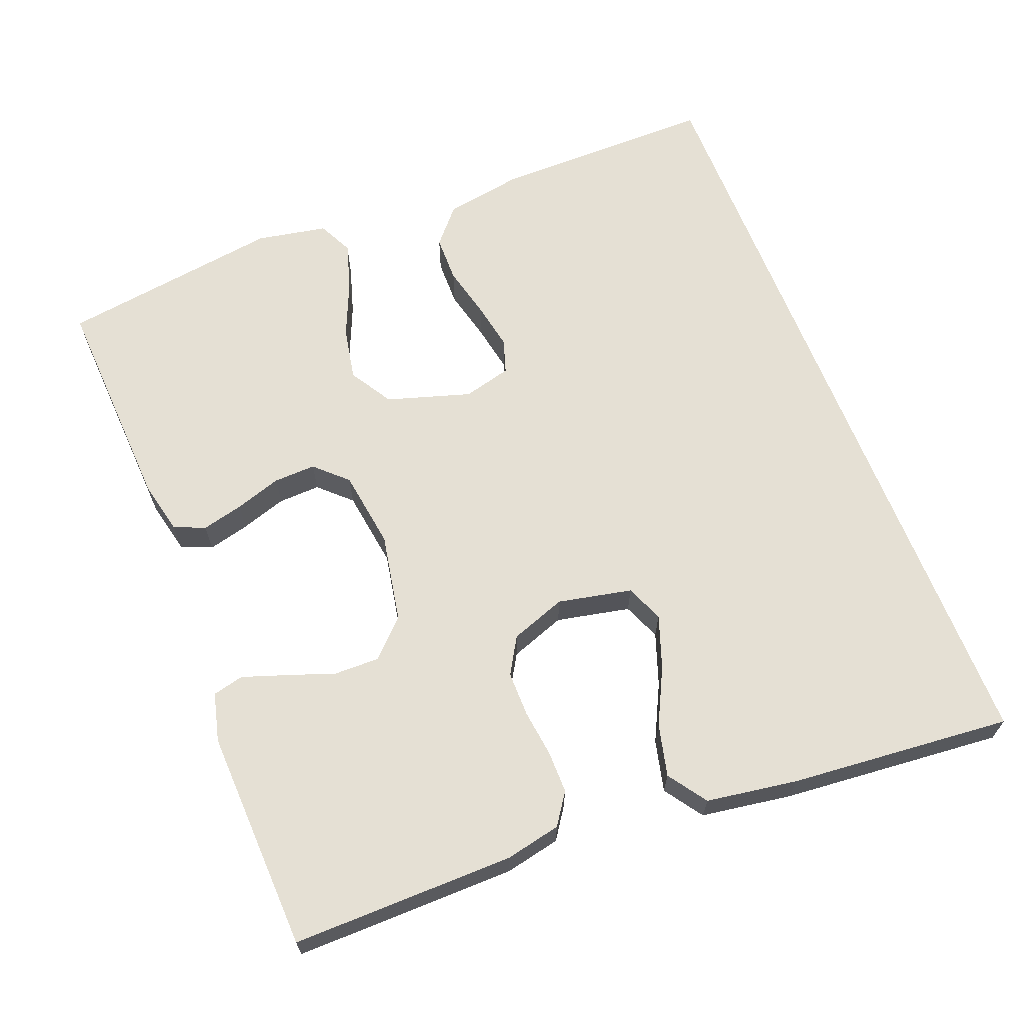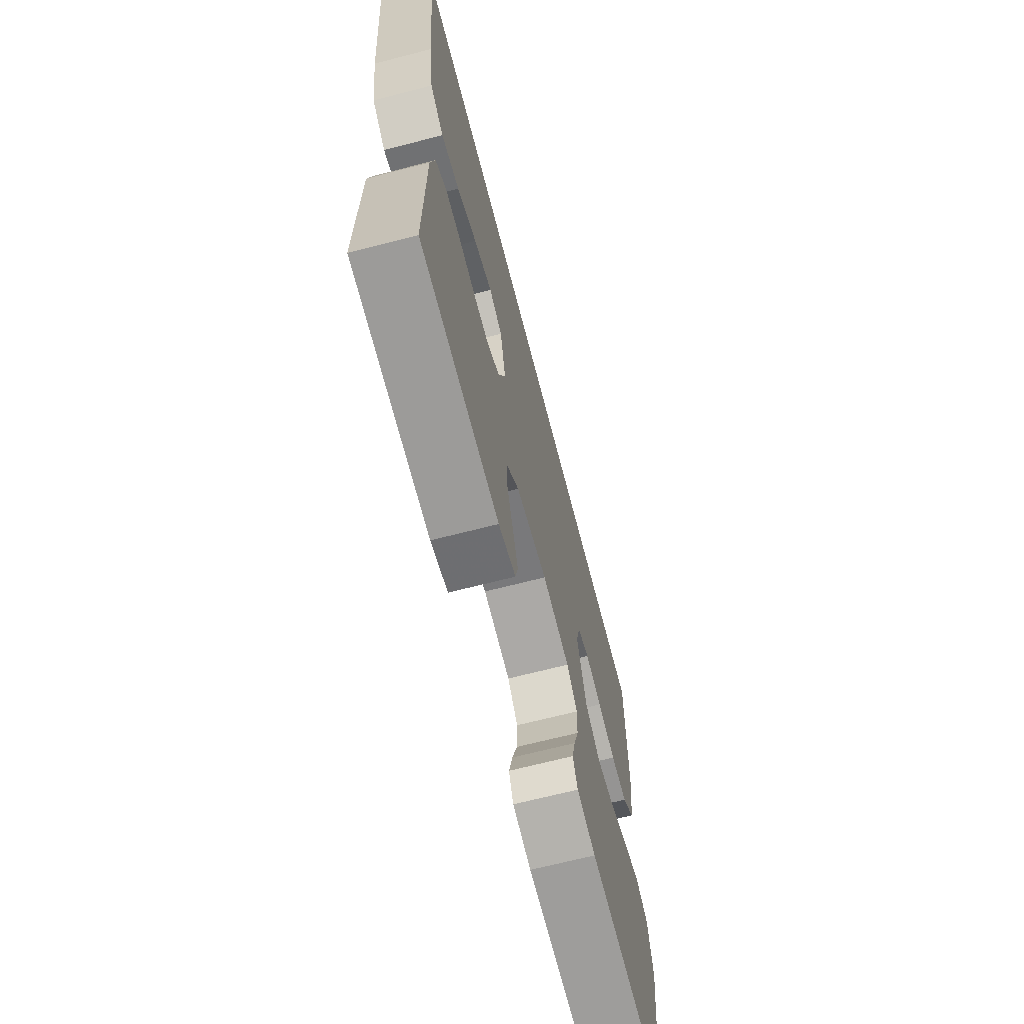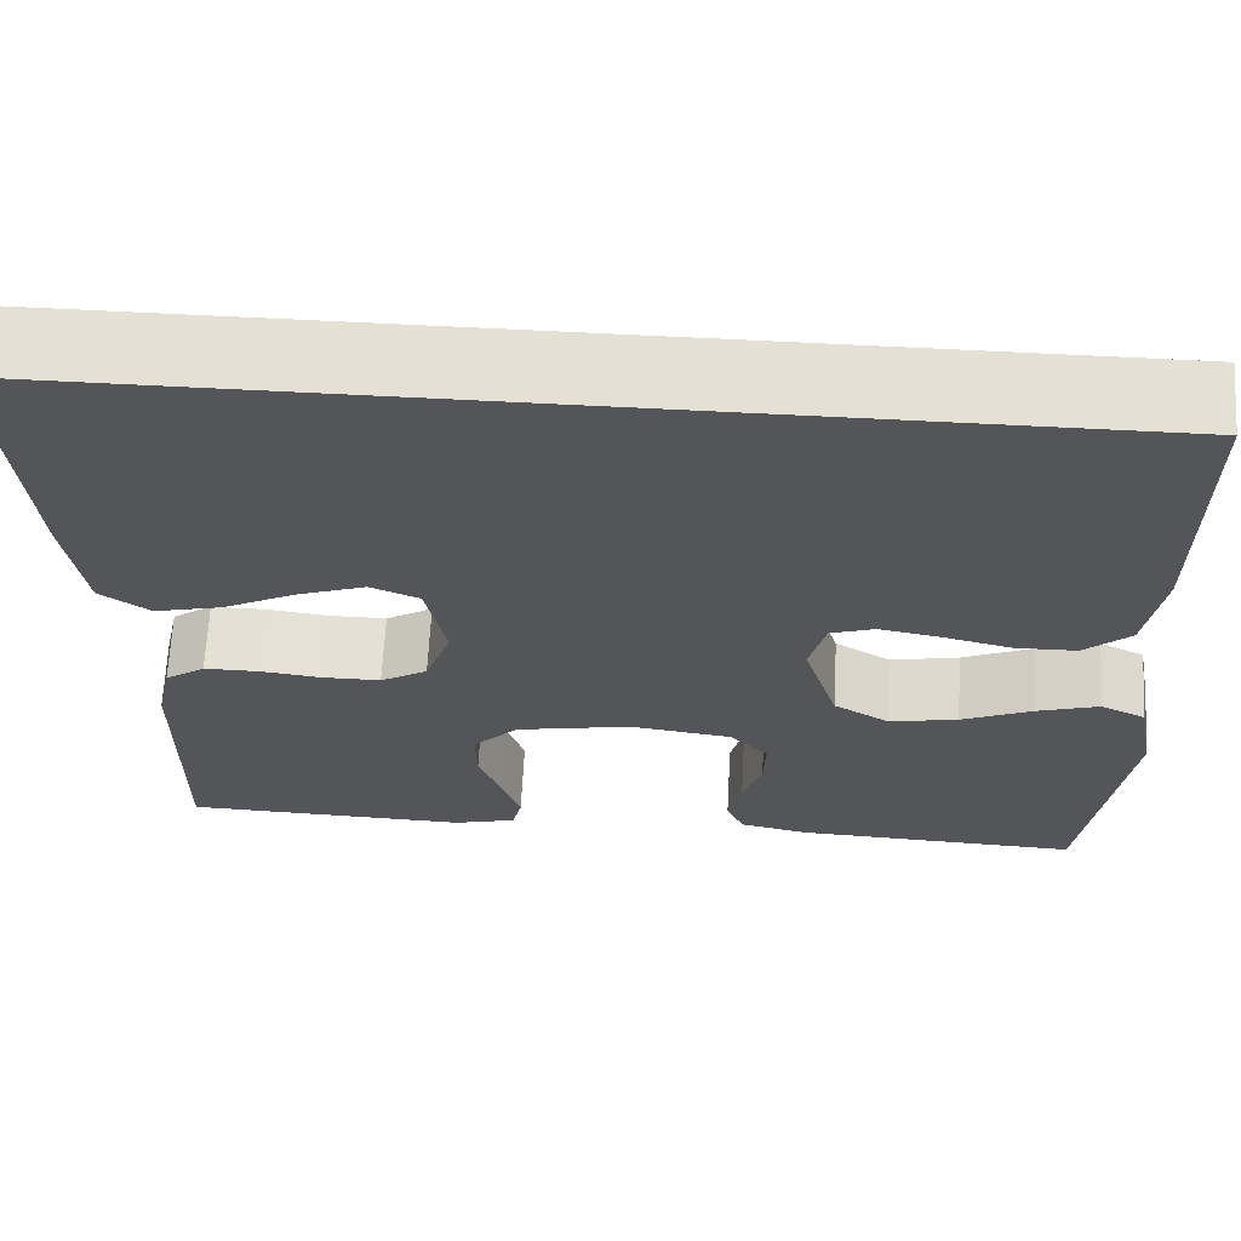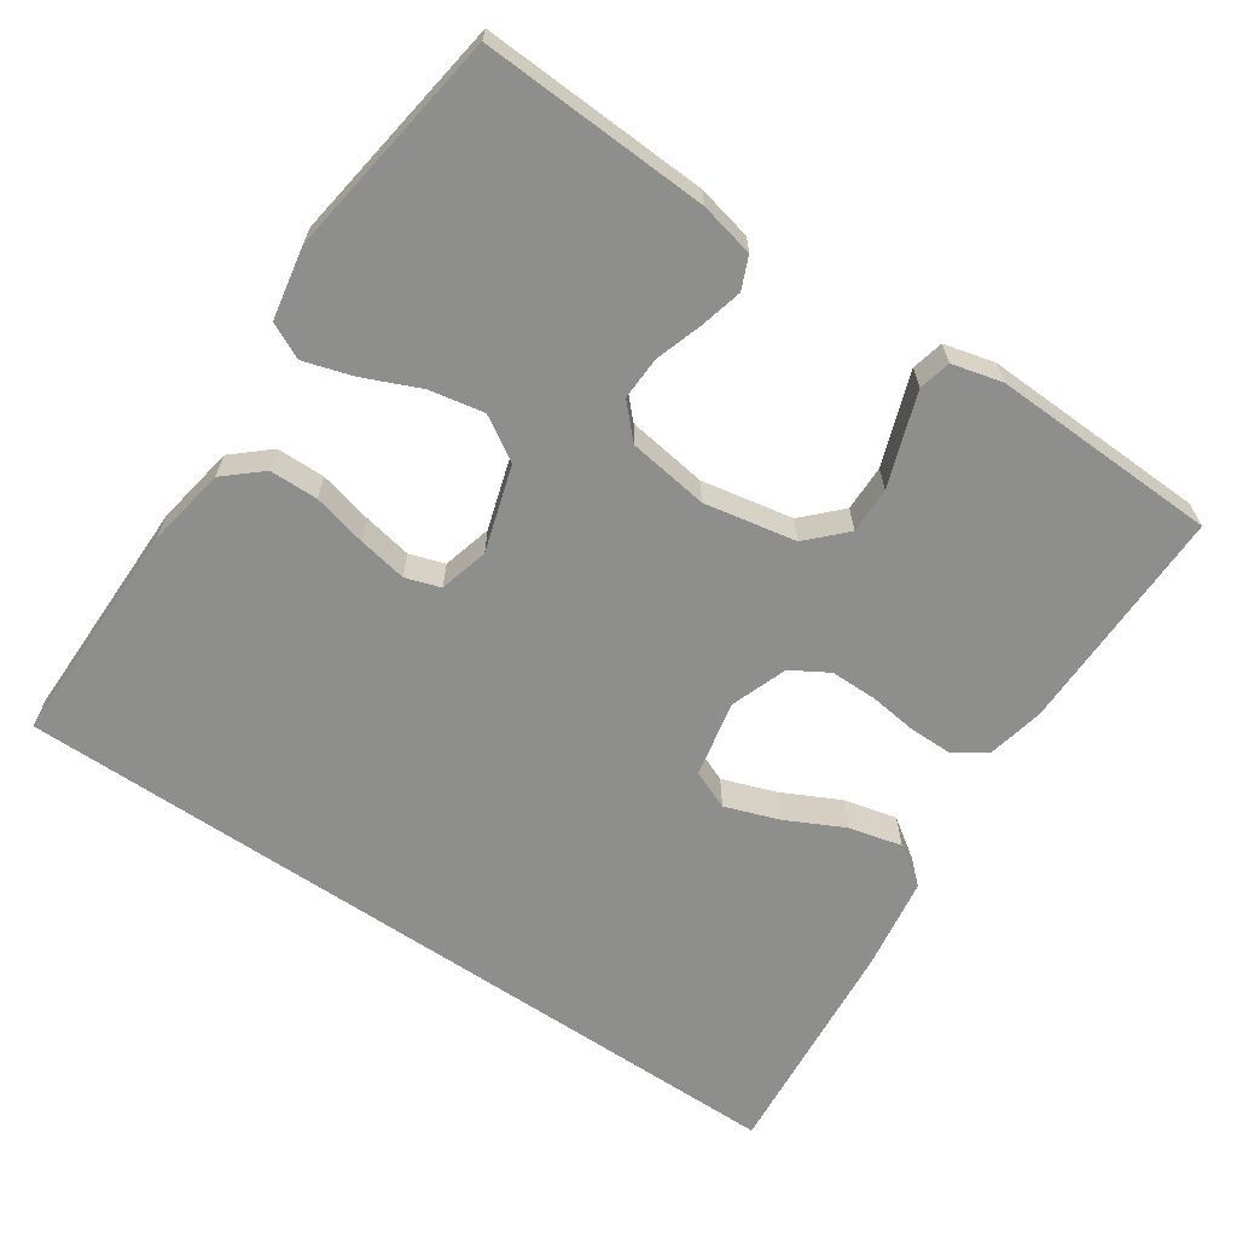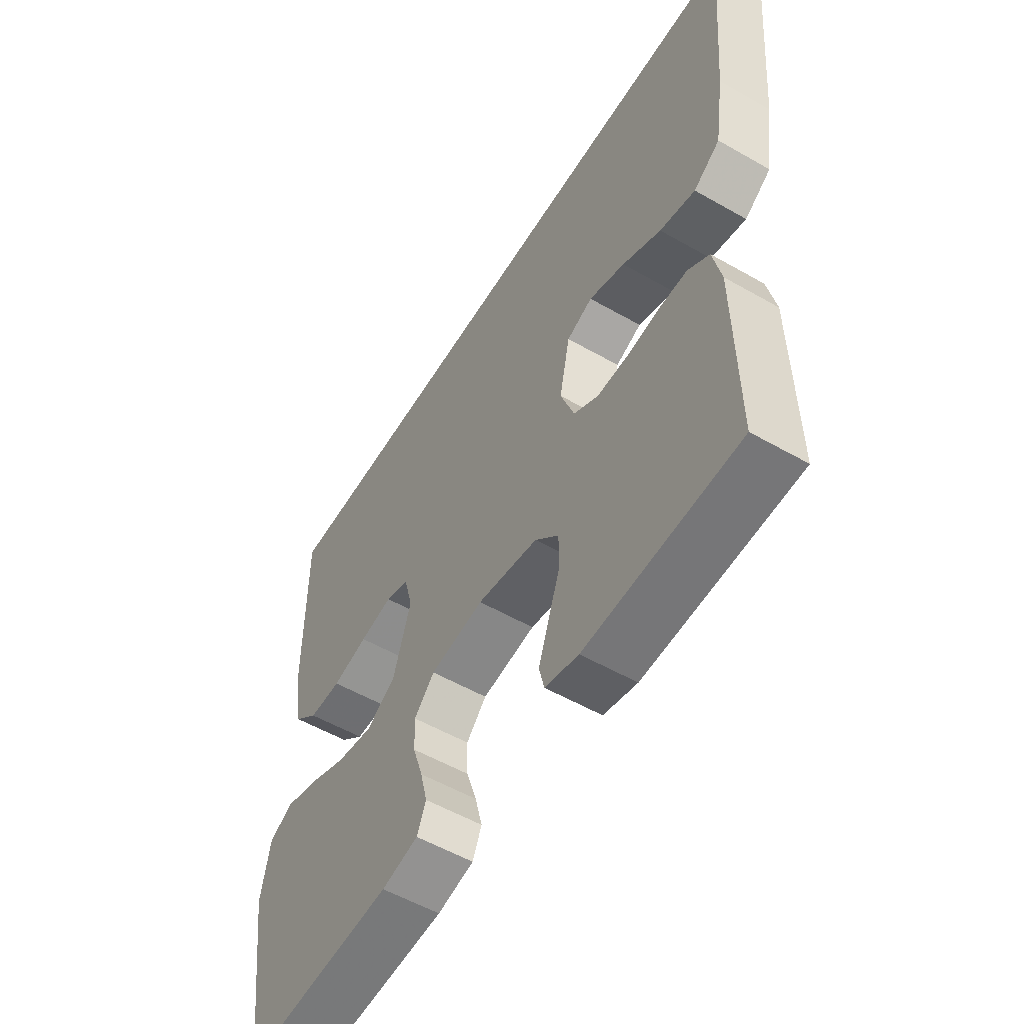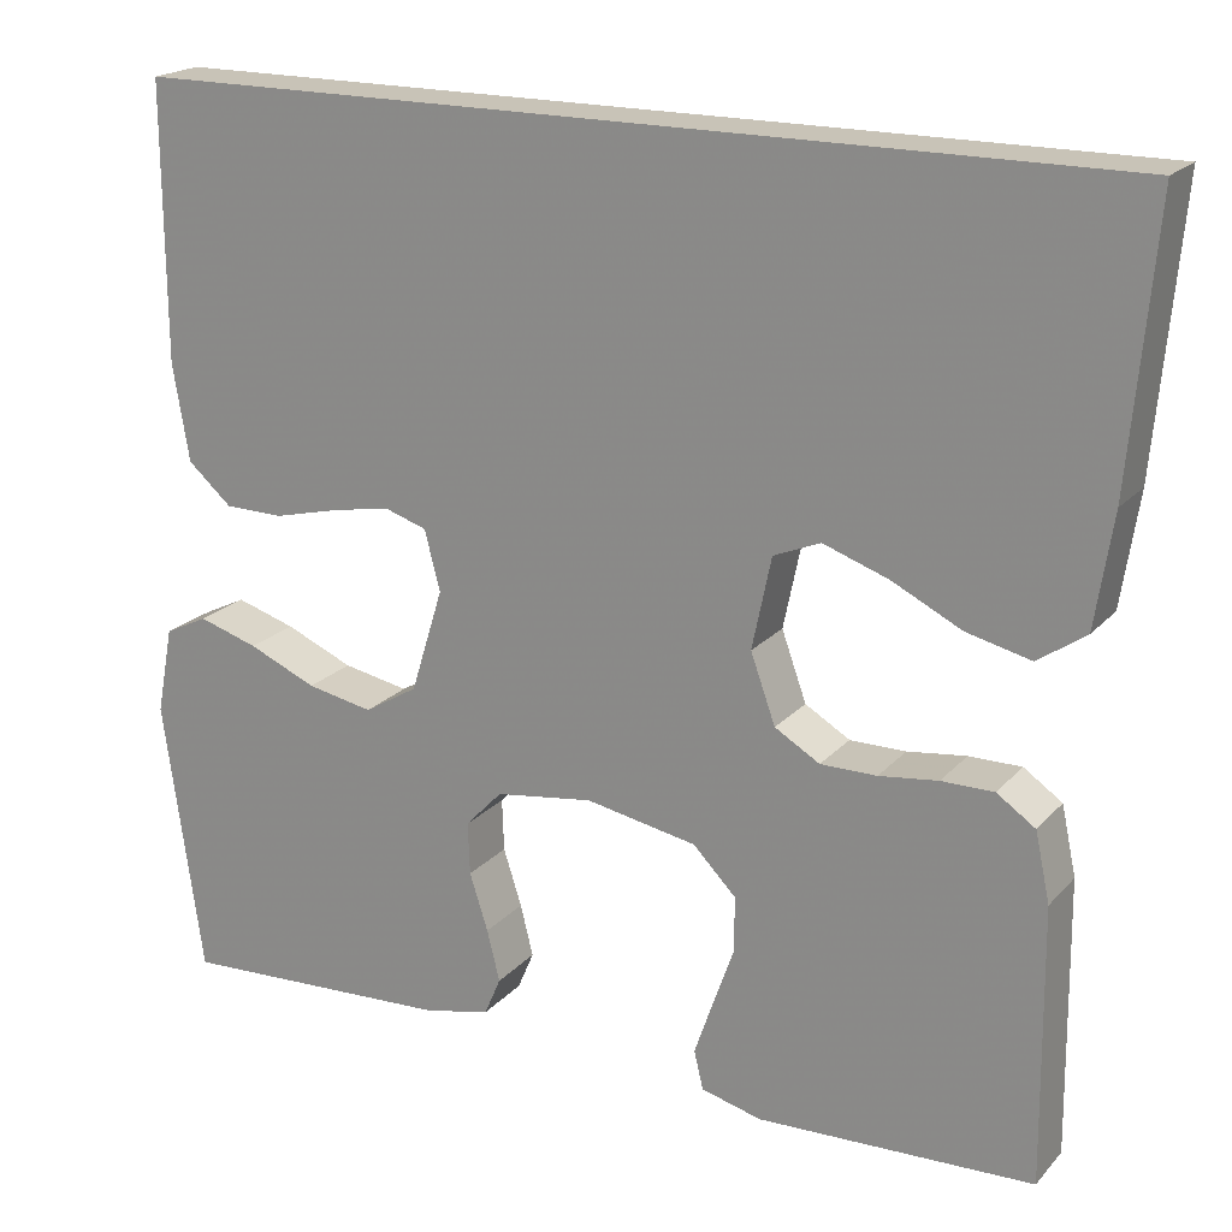
<metadata>
{"format":"obj","ext":"obj","renderer":"f3d","projection":"perspective","resolution":1024,"background":"white","views":[{"elev":65.3,"azim":-111.5,"up":"+Y"},{"elev":-68.1,"azim":-75.5,"up":"+Z"},{"elev":65.4,"azim":3.0,"up":"+Z"},{"elev":-64.9,"azim":145.8,"up":"+Y"},{"elev":-55.2,"azim":-121.1,"up":"+Z"},{"elev":19.8,"azim":-151.2,"up":"+Z"}]}
</metadata>
<code>
v -0.5 0.07 -0.5
v -0.497 0.07 -0.2
v -0.481 0.07 -0.125
v -0.439 0.07 -0.096
v -0.382 0.07 -0.096
v -0.318 0.07 -0.104
v -0.257 0.07 -0.104
v -0.208 0.07 -0.075
v -0.181 0.07 0
v -0.202 0.07 0.1
v -0.253 0.07 0.121
v -0.324 0.07 0.096
v -0.4 0.07 0.058
v -0.47 0.07 0.041
v -0.522 0.07 0.077
v -0.541 0.07 0.2
v -0.568 0.07 0.5
v 0.503 0.07 0.5
v 0.502 0.07 0.2
v 0.484 0.07 0.094
v 0.436 0.07 0.052
v 0.372 0.07 0.051
v 0.302 0.07 0.068
v 0.237 0.07 0.08
v 0.191 0.07 0.065
v 0.174 0.07 0
v 0.209 0.07 -0.113
v 0.267 0.07 -0.148
v 0.339 0.07 -0.134
v 0.413 0.07 -0.102
v 0.478 0.07 -0.082
v 0.525 0.07 -0.105
v 0.543 0.07 -0.2
v 0.5 0.07 -0.5
v 0.2 0.07 -0.486
v 0.128 0.07 -0.47
v 0.11 0.07 -0.428
v 0.124 0.07 -0.372
v 0.144 0.07 -0.31
v 0.146 0.07 -0.253
v 0.106 0.07 -0.211
v 0 0.07 -0.196
v -0.121 0.07 -0.219
v -0.168 0.07 -0.267
v -0.167 0.07 -0.328
v -0.144 0.07 -0.393
v -0.124 0.07 -0.451
v -0.134 0.07 -0.493
v -0.2 0.07 -0.51
v -0.5 0 -0.5
v -0.497 0 -0.2
v -0.481 0 -0.125
v -0.439 0 -0.096
v -0.382 0 -0.096
v -0.318 0 -0.104
v -0.257 0 -0.104
v -0.208 0 -0.075
v -0.181 0 0
v -0.202 0 0.1
v -0.253 0 0.121
v -0.324 0 0.096
v -0.4 0 0.058
v -0.47 0 0.041
v -0.522 0 0.077
v -0.541 0 0.2
v -0.568 0 0.5
v 0.503 0 0.5
v 0.502 0 0.2
v 0.484 0 0.094
v 0.436 0 0.052
v 0.372 0 0.051
v 0.302 0 0.068
v 0.237 0 0.08
v 0.191 0 0.065
v 0.174 0 0
v 0.209 0 -0.113
v 0.267 0 -0.148
v 0.339 0 -0.134
v 0.413 0 -0.102
v 0.478 0 -0.082
v 0.525 0 -0.105
v 0.543 0 -0.2
v 0.5 0 -0.5
v 0.2 0 -0.486
v 0.128 0 -0.47
v 0.11 0 -0.428
v 0.124 0 -0.372
v 0.144 0 -0.31
v 0.146 0 -0.253
v 0.106 0 -0.211
v 0 0 -0.196
v -0.121 0 -0.219
v -0.168 0 -0.267
v -0.167 0 -0.328
v -0.144 0 -0.393
v -0.124 0 -0.451
v -0.134 0 -0.493
v -0.2 0 -0.51
f 4 5 6
f 3 4 6
f 2 3 6
f 1 2 6
f 49 1 6
f 48 49 6
f 47 48 6
f 46 47 6
f 45 46 6
f 44 45 6 7
f 43 44 7 8
f 42 43 8 9
f 41 42 9 10
f 37 38 39
f 36 37 39
f 35 36 39
f 34 35 39
f 33 34 39
f 32 33 39
f 31 32 39
f 30 31 39
f 29 30 39
f 28 29 39 40
f 27 28 40 41
f 21 22 23
f 20 21 23
f 19 20 23
f 18 19 23
f 17 18 23
f 17 23 24
f 15 16 17
f 14 15 17
f 13 14 17
f 12 13 17
f 11 12 17
f 17 24 25
f 11 17 25
f 10 11 25
f 26 27 41 10
f 10 25 26
f 55 54 53
f 55 53 52
f 55 52 51
f 55 51 50
f 55 50 98
f 55 98 97
f 55 97 96
f 55 96 95
f 55 95 94
f 56 55 94 93
f 57 56 93 92
f 58 57 92 91
f 59 58 91 90
f 88 87 86
f 88 86 85
f 88 85 84
f 88 84 83
f 88 83 82
f 88 82 81
f 88 81 80
f 88 80 79
f 88 79 78
f 89 88 78 77
f 90 89 77 76
f 72 71 70
f 72 70 69
f 72 69 68
f 72 68 67
f 72 67 66
f 73 72 66
f 66 65 64
f 66 64 63
f 66 63 62
f 66 62 61
f 66 61 60
f 74 73 66
f 74 66 60
f 74 60 59
f 59 90 76 75
f 75 74 59
f 1 50 51 2
f 2 51 52 3
f 3 52 53 4
f 4 53 54 5
f 5 54 55 6
f 6 55 56 7
f 7 56 57 8
f 8 57 58 9
f 9 58 59 10
f 10 59 60 11
f 11 60 61 12
f 12 61 62 13
f 13 62 63 14
f 14 63 64 15
f 15 64 65 16
f 16 65 66 17
f 17 66 67 18
f 18 67 68 19
f 19 68 69 20
f 20 69 70 21
f 21 70 71 22
f 22 71 72 23
f 23 72 73 24
f 24 73 74 25
f 25 74 75 26
f 26 75 76 27
f 27 76 77 28
f 28 77 78 29
f 29 78 79 30
f 30 79 80 31
f 31 80 81 32
f 32 81 82 33
f 33 82 83 34
f 34 83 84 35
f 35 84 85 36
f 36 85 86 37
f 37 86 87 38
f 38 87 88 39
f 39 88 89 40
f 40 89 90 41
f 41 90 91 42
f 42 91 92 43
f 43 92 93 44
f 44 93 94 45
f 45 94 95 46
f 46 95 96 47
f 47 96 97 48
f 48 97 98 49
f 49 98 50 1

</code>
